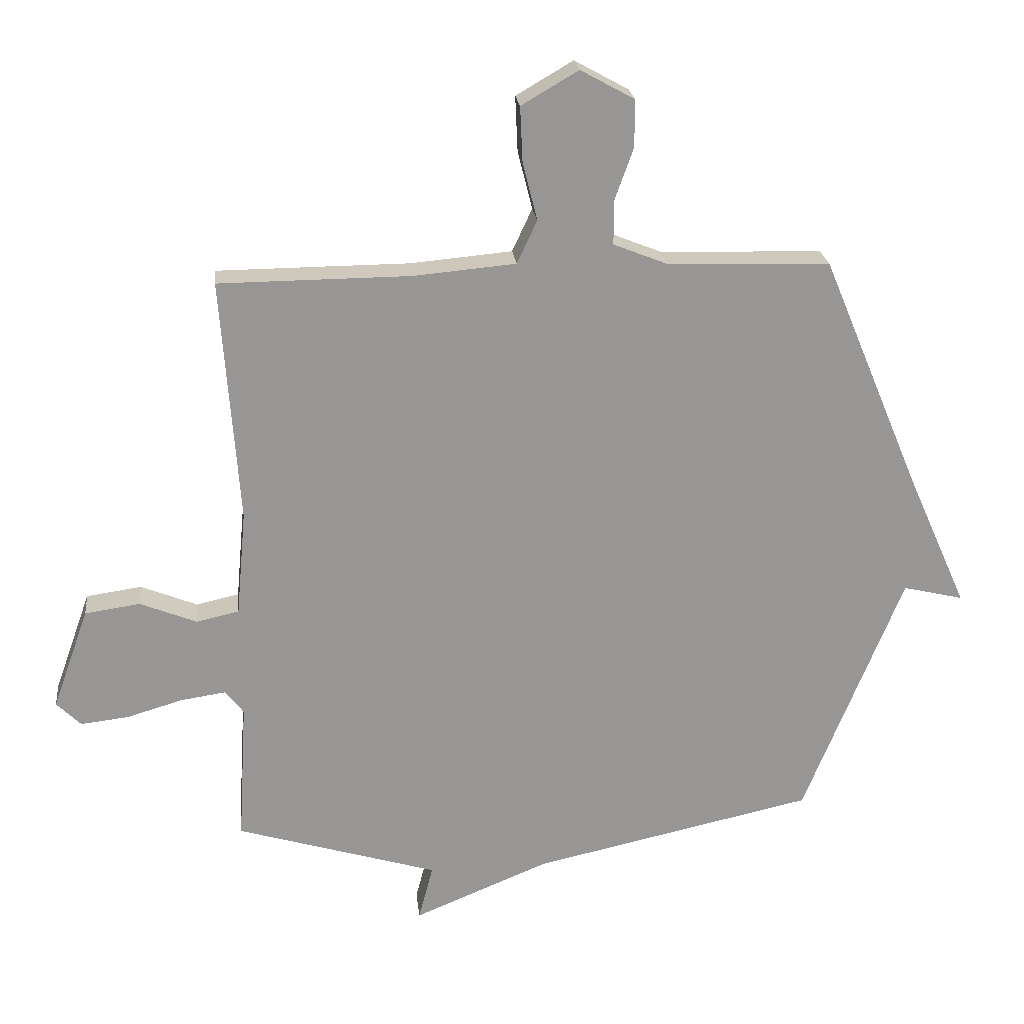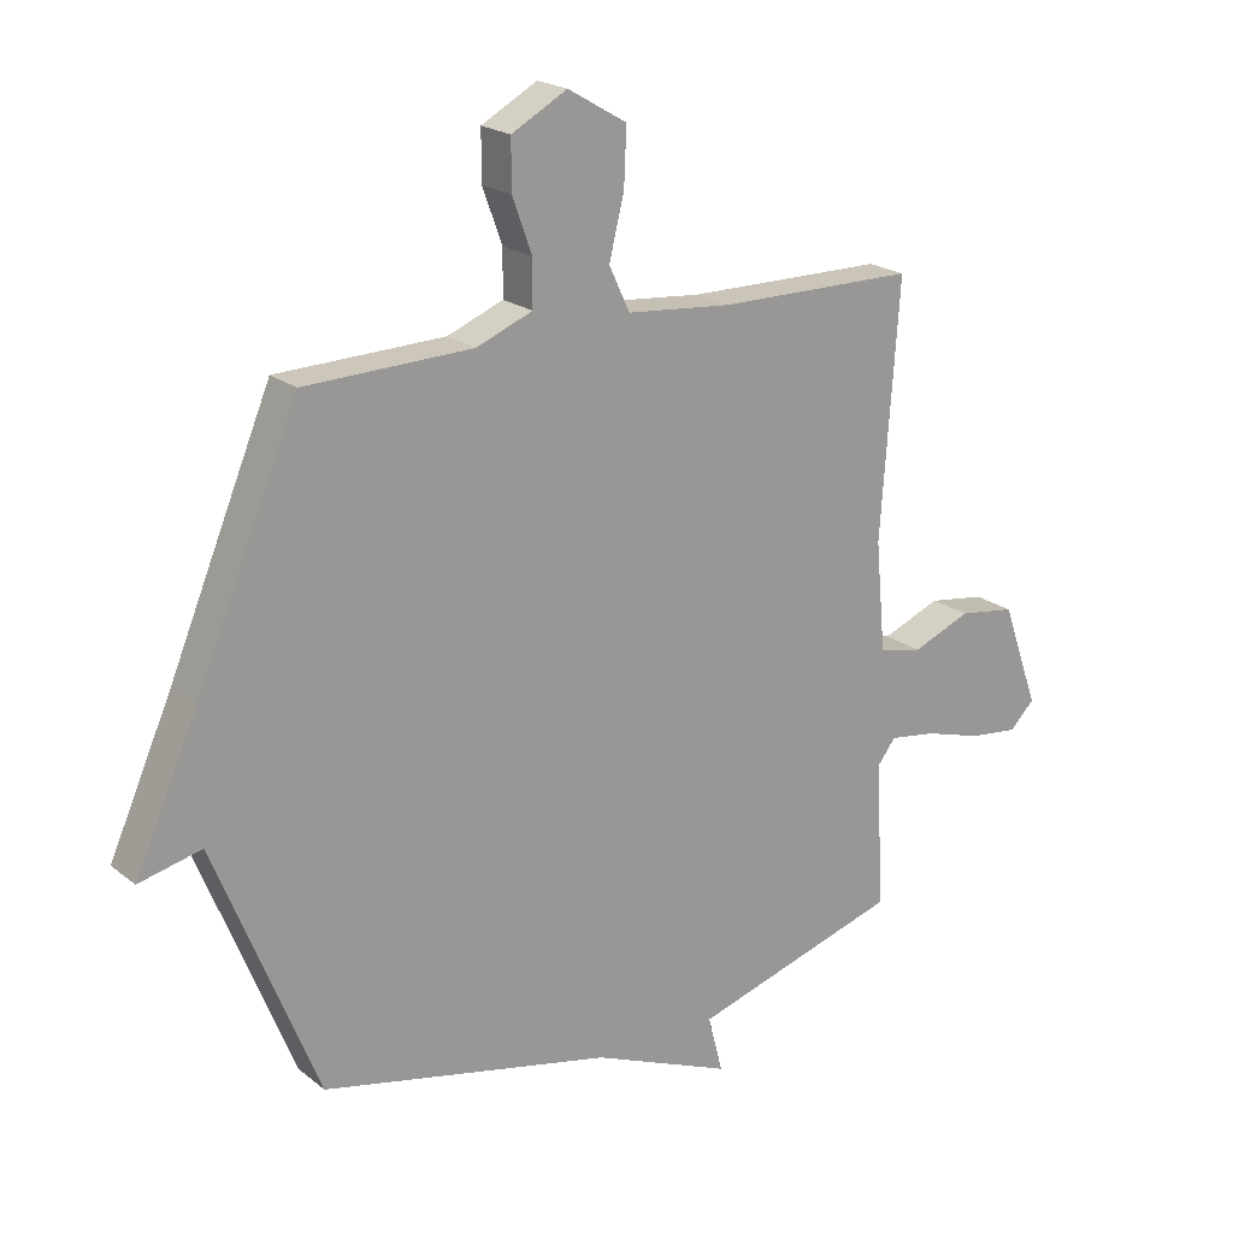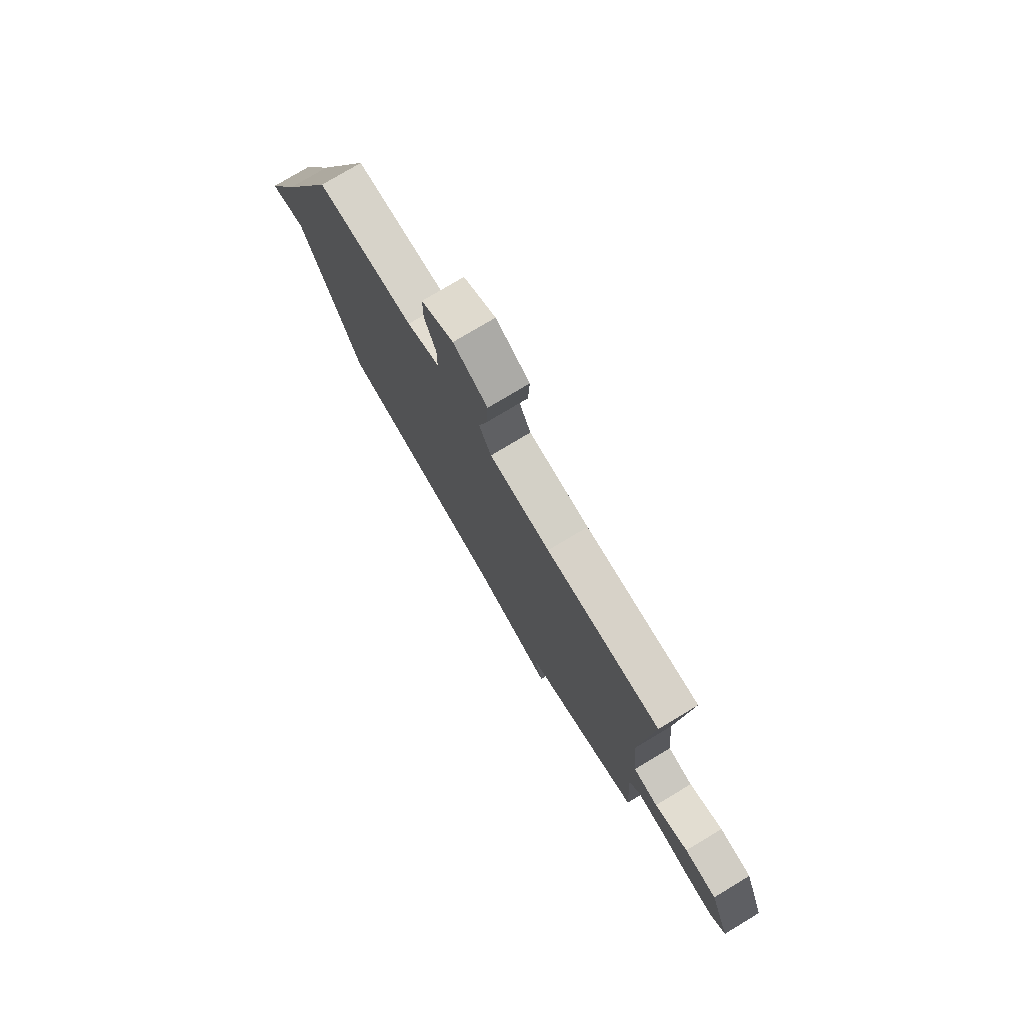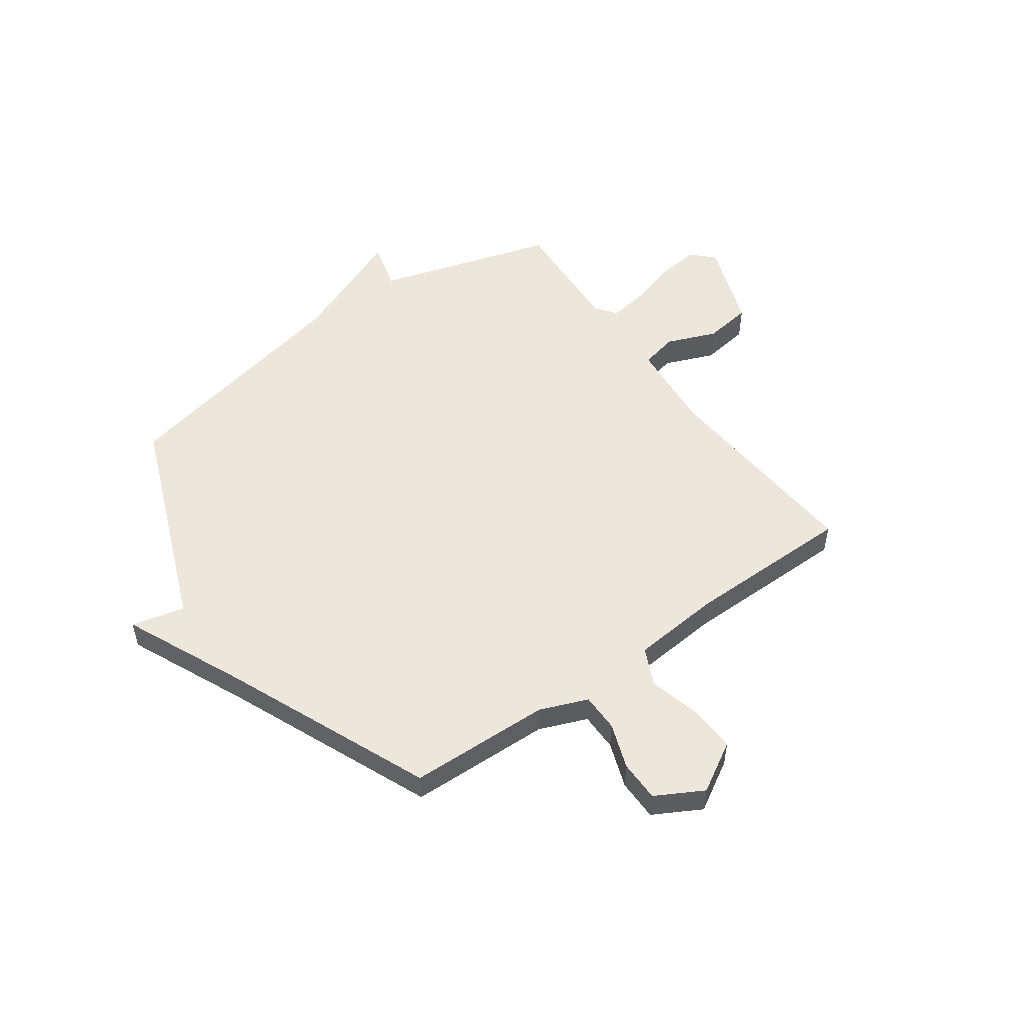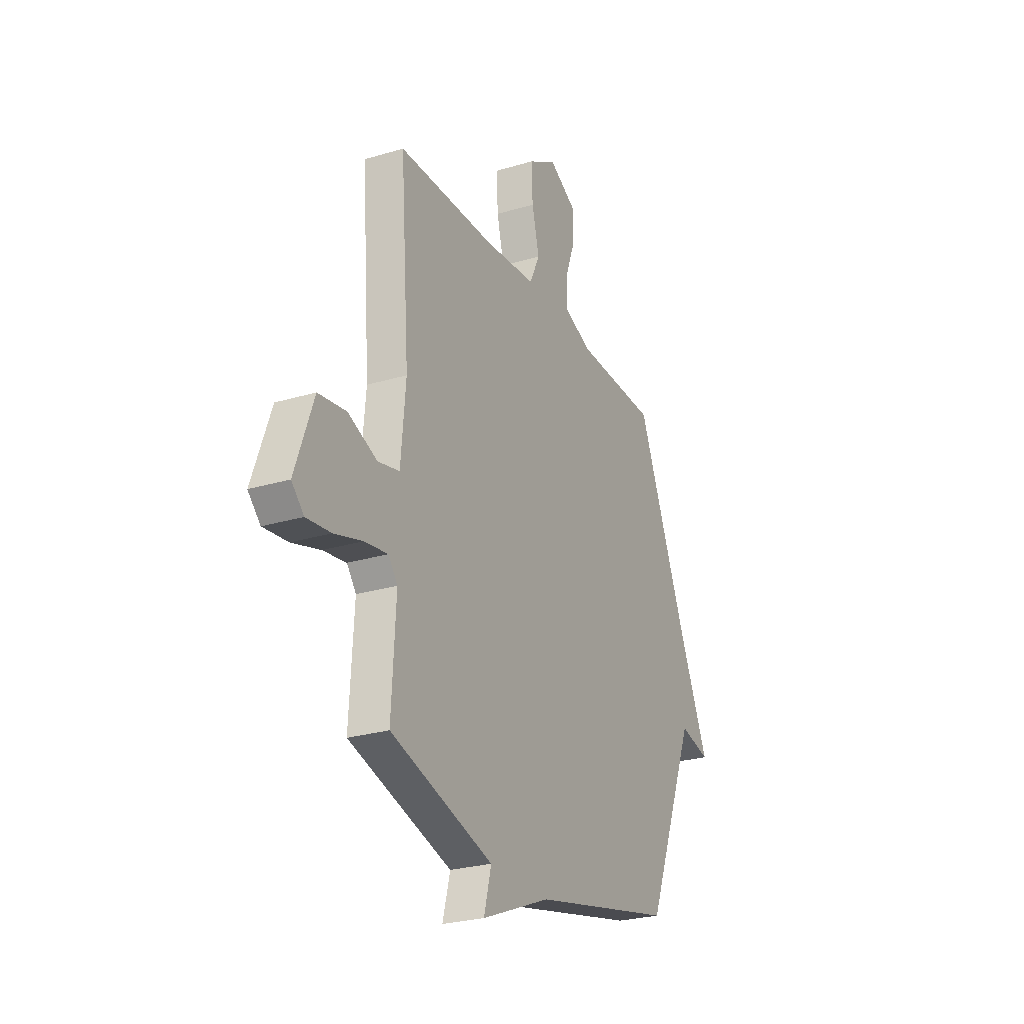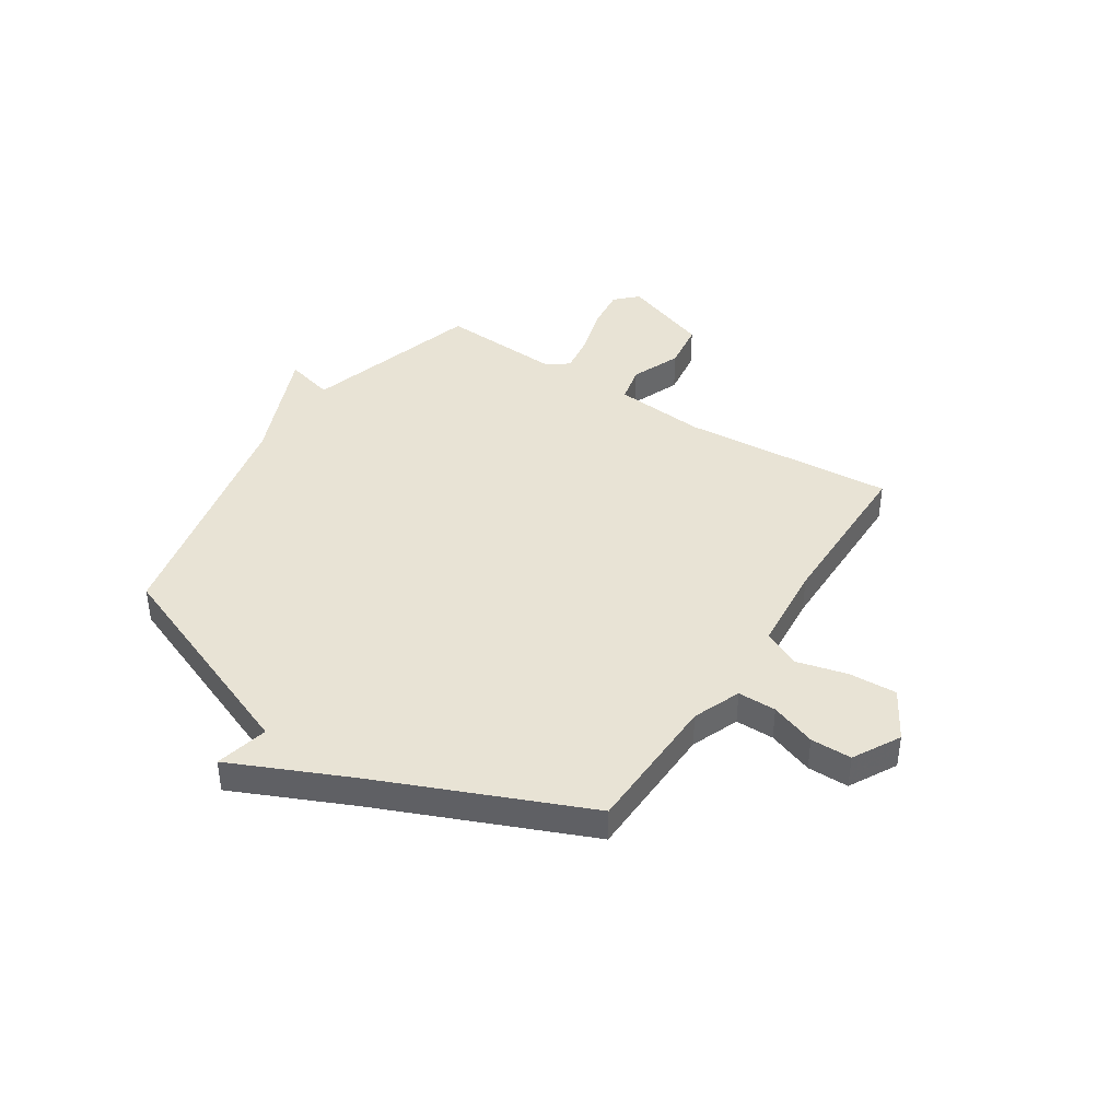
<metadata>
{"format":"obj","ext":"obj","renderer":"f3d","projection":"perspective","resolution":1024,"background":"white","views":[{"elev":22.6,"azim":173.7,"up":"+Z"},{"elev":20.6,"azim":-35.8,"up":"+Z"},{"elev":77.1,"azim":59.0,"up":"+Z"},{"elev":52.1,"azim":-35.6,"up":"+Y"},{"elev":-26.1,"azim":115.5,"up":"+Z"},{"elev":41.2,"azim":-57.1,"up":"+Y"}]}
</metadata>
<code>
v -0.5 0.07 -0.5
v -0.664 0.07 -0.091
v -0.764 0.07 -0.115
v -0.664 0.07 0.109
v -0.5 0.07 0.5
v -0.232 0.07 0.508
v -0.142 0.07 0.544
v -0.142 0.07 0.617
v -0.173 0.07 0.703
v -0.173 0.07 0.781
v -0.084 0.07 0.83
v 0.01 0.07 0.775
v 0.006 0.07 0.684
v -0.018 0.07 0.588
v 0.015 0.07 0.517
v 0.183 0.07 0.502
v 0.5 0.07 0.5
v 0.471 0.07 0.097
v 0.487 0.07 -0.077
v 0.557 0.07 -0.093
v 0.651 0.07 -0.055
v 0.742 0.07 -0.068
v 0.802 0.07 -0.235
v 0.762 0.07 -0.275
v 0.683 0.07 -0.266
v 0.591 0.07 -0.239
v 0.516 0.07 -0.228
v 0.486 0.07 -0.267
v 0.5 0.07 -0.5
v 0.166 0.07 -0.601
v 0.19 0.07 -0.693
v -0.034 0.07 -0.601
v -0.5 0 -0.5
v -0.664 0 -0.091
v -0.764 0 -0.115
v -0.664 0 0.109
v -0.5 0 0.5
v -0.232 0 0.508
v -0.142 0 0.544
v -0.142 0 0.617
v -0.173 0 0.703
v -0.173 0 0.781
v -0.084 0 0.83
v 0.01 0 0.775
v 0.006 0 0.684
v -0.018 0 0.588
v 0.015 0 0.517
v 0.183 0 0.502
v 0.5 0 0.5
v 0.471 0 0.097
v 0.487 0 -0.077
v 0.557 0 -0.093
v 0.651 0 -0.055
v 0.742 0 -0.068
v 0.802 0 -0.235
v 0.762 0 -0.275
v 0.683 0 -0.266
v 0.591 0 -0.239
v 0.516 0 -0.228
v 0.486 0 -0.267
v 0.5 0 -0.5
v 0.166 0 -0.601
v 0.19 0 -0.693
v -0.034 0 -0.601
f 30 31 32
f 32 1 2
f 30 32 2
f 29 30 2
f 28 29 2
f 27 28 2
f 24 25 26
f 23 24 26
f 22 23 26
f 21 22 26
f 20 21 26
f 19 20 26 27
f 16 17 18
f 15 16 18 19
f 12 13 14
f 11 12 14
f 10 11 14
f 9 10 14
f 8 9 14
f 7 8 14 15
f 19 27 2
f 15 19 2
f 7 15 2
f 6 7 2
f 2 3 4
f 2 4 5 6
f 64 63 62
f 34 33 64
f 34 64 62
f 34 62 61
f 34 61 60
f 34 60 59
f 58 57 56
f 58 56 55
f 58 55 54
f 58 54 53
f 58 53 52
f 59 58 52 51
f 50 49 48
f 51 50 48 47
f 46 45 44
f 46 44 43
f 46 43 42
f 46 42 41
f 46 41 40
f 47 46 40 39
f 34 59 51
f 34 51 47
f 34 47 39
f 34 39 38
f 36 35 34
f 38 37 36 34
f 1 33 34 2
f 2 34 35 3
f 3 35 36 4
f 4 36 37 5
f 5 37 38 6
f 6 38 39 7
f 7 39 40 8
f 8 40 41 9
f 9 41 42 10
f 10 42 43 11
f 11 43 44 12
f 12 44 45 13
f 13 45 46 14
f 14 46 47 15
f 15 47 48 16
f 16 48 49 17
f 17 49 50 18
f 18 50 51 19
f 19 51 52 20
f 20 52 53 21
f 21 53 54 22
f 22 54 55 23
f 23 55 56 24
f 24 56 57 25
f 25 57 58 26
f 26 58 59 27
f 27 59 60 28
f 28 60 61 29
f 29 61 62 30
f 30 62 63 31
f 31 63 64 32
f 32 64 33 1

</code>
